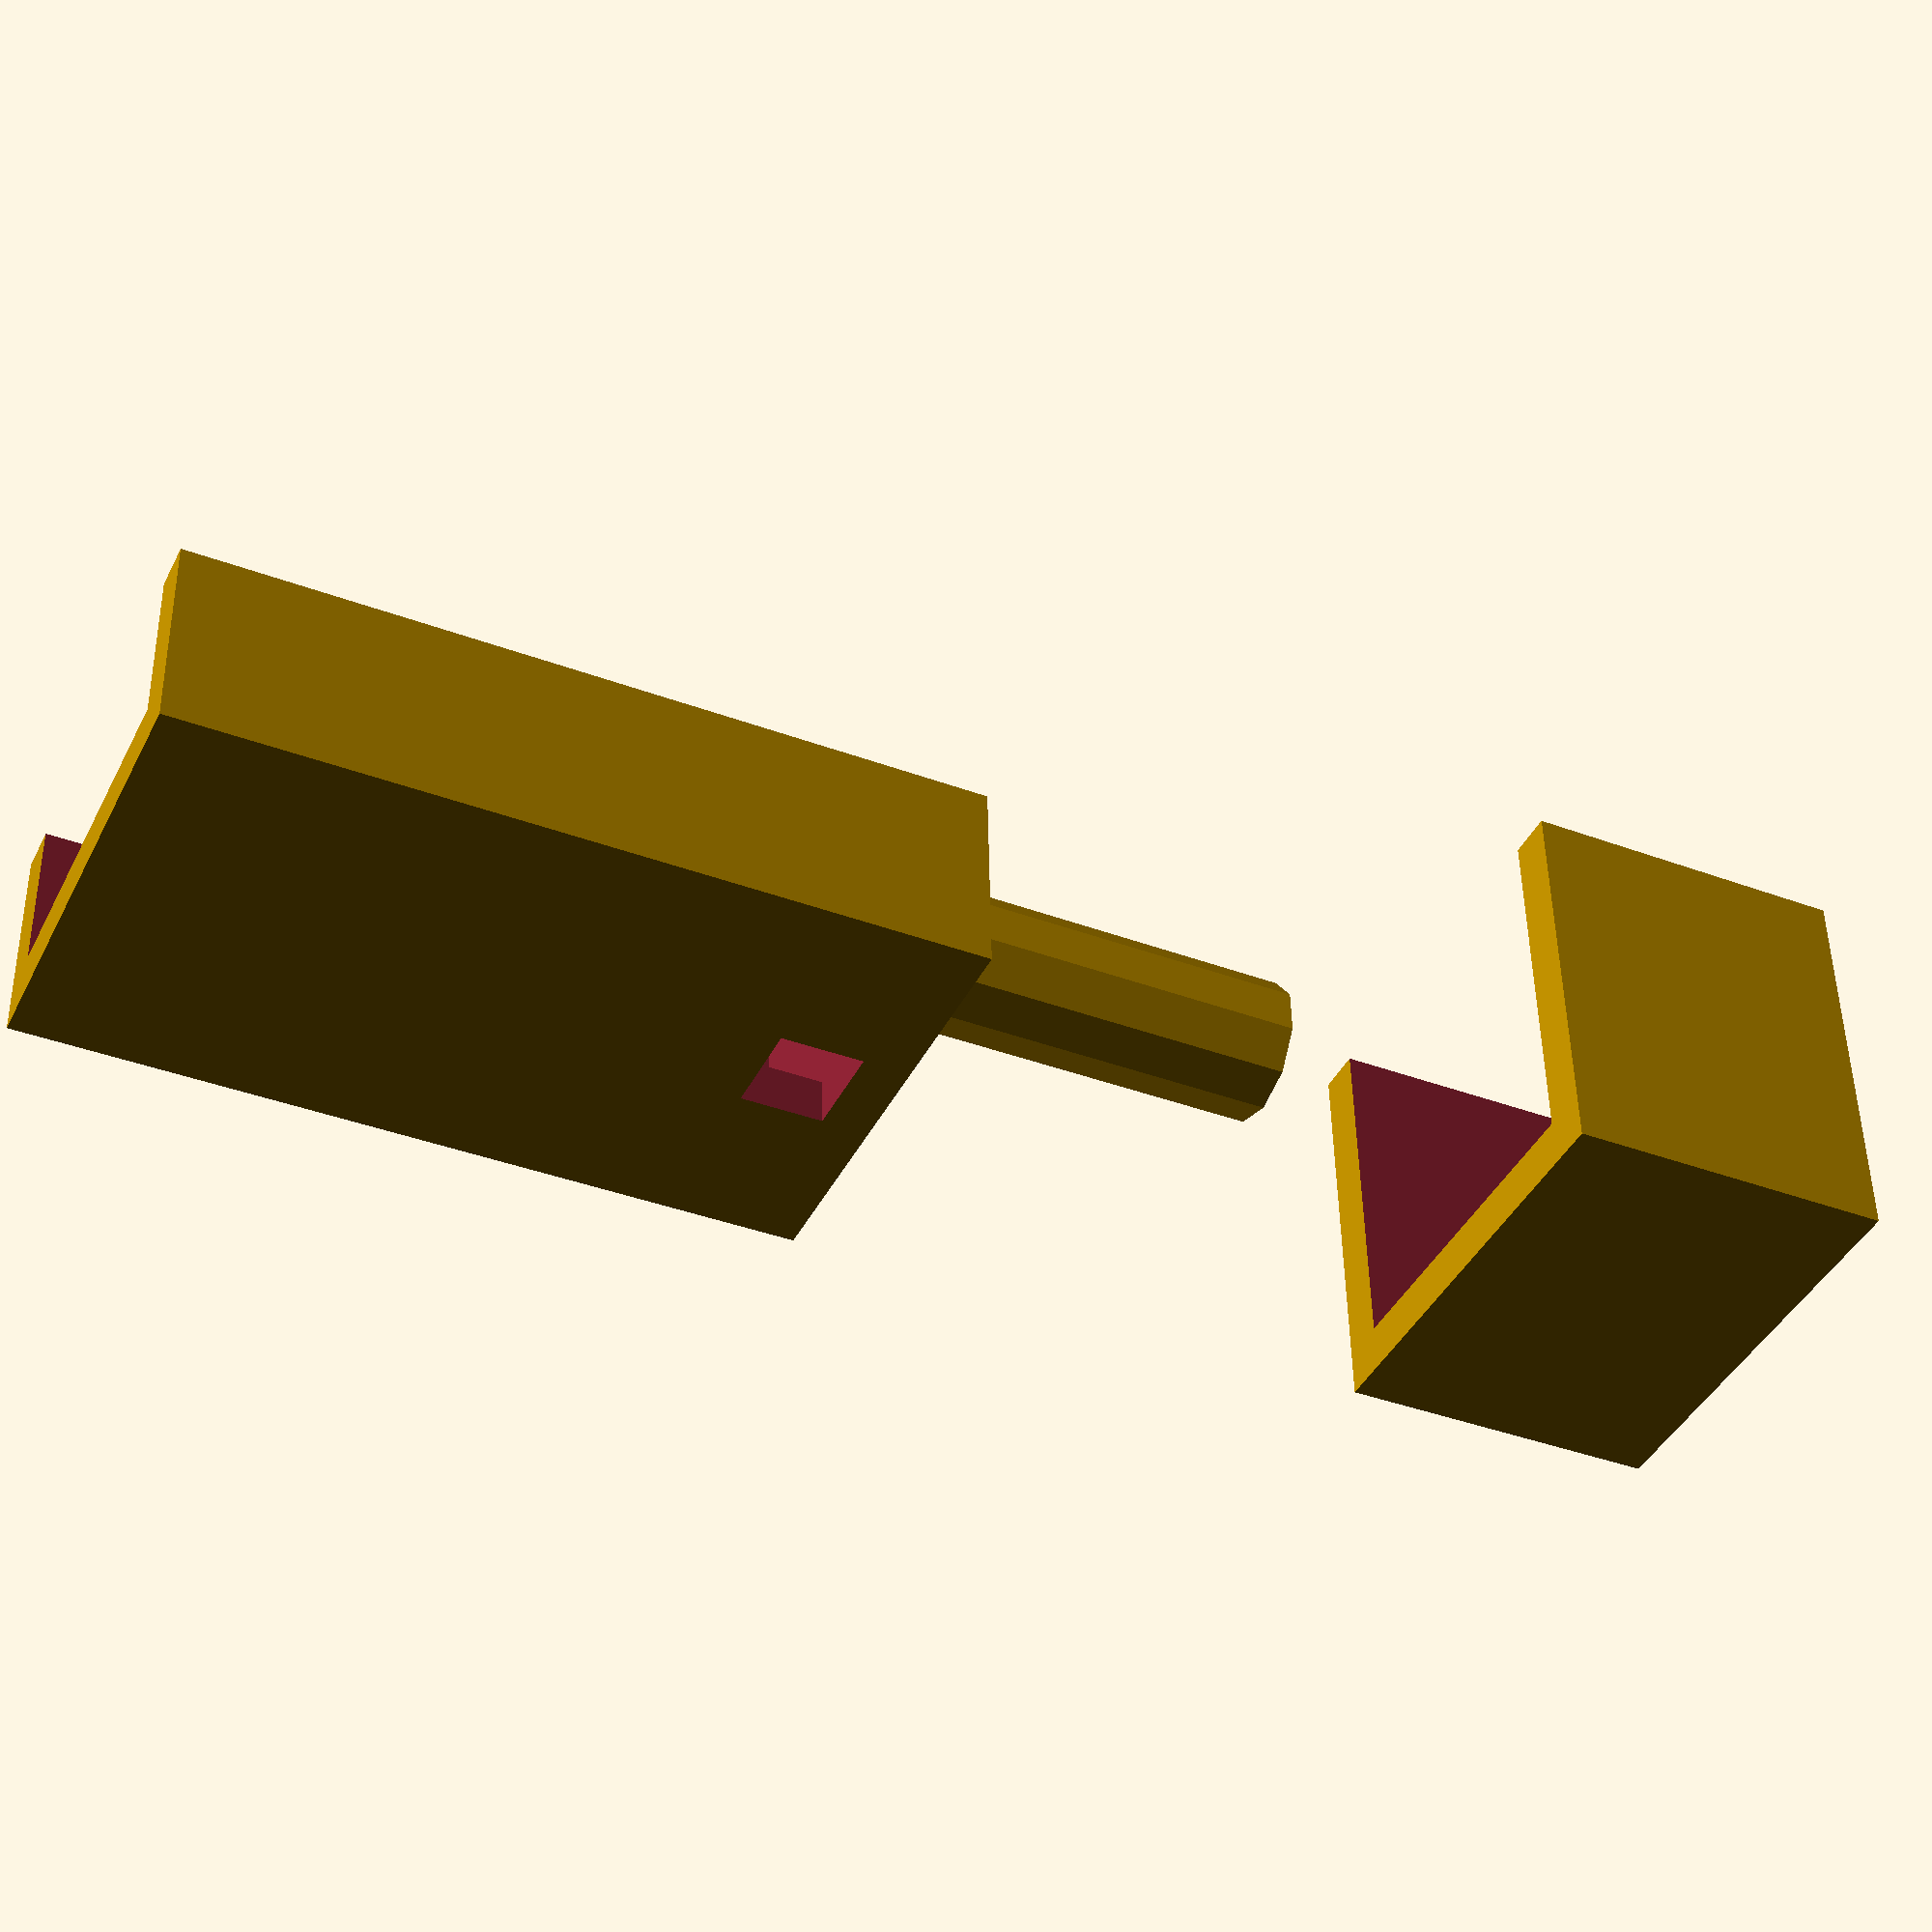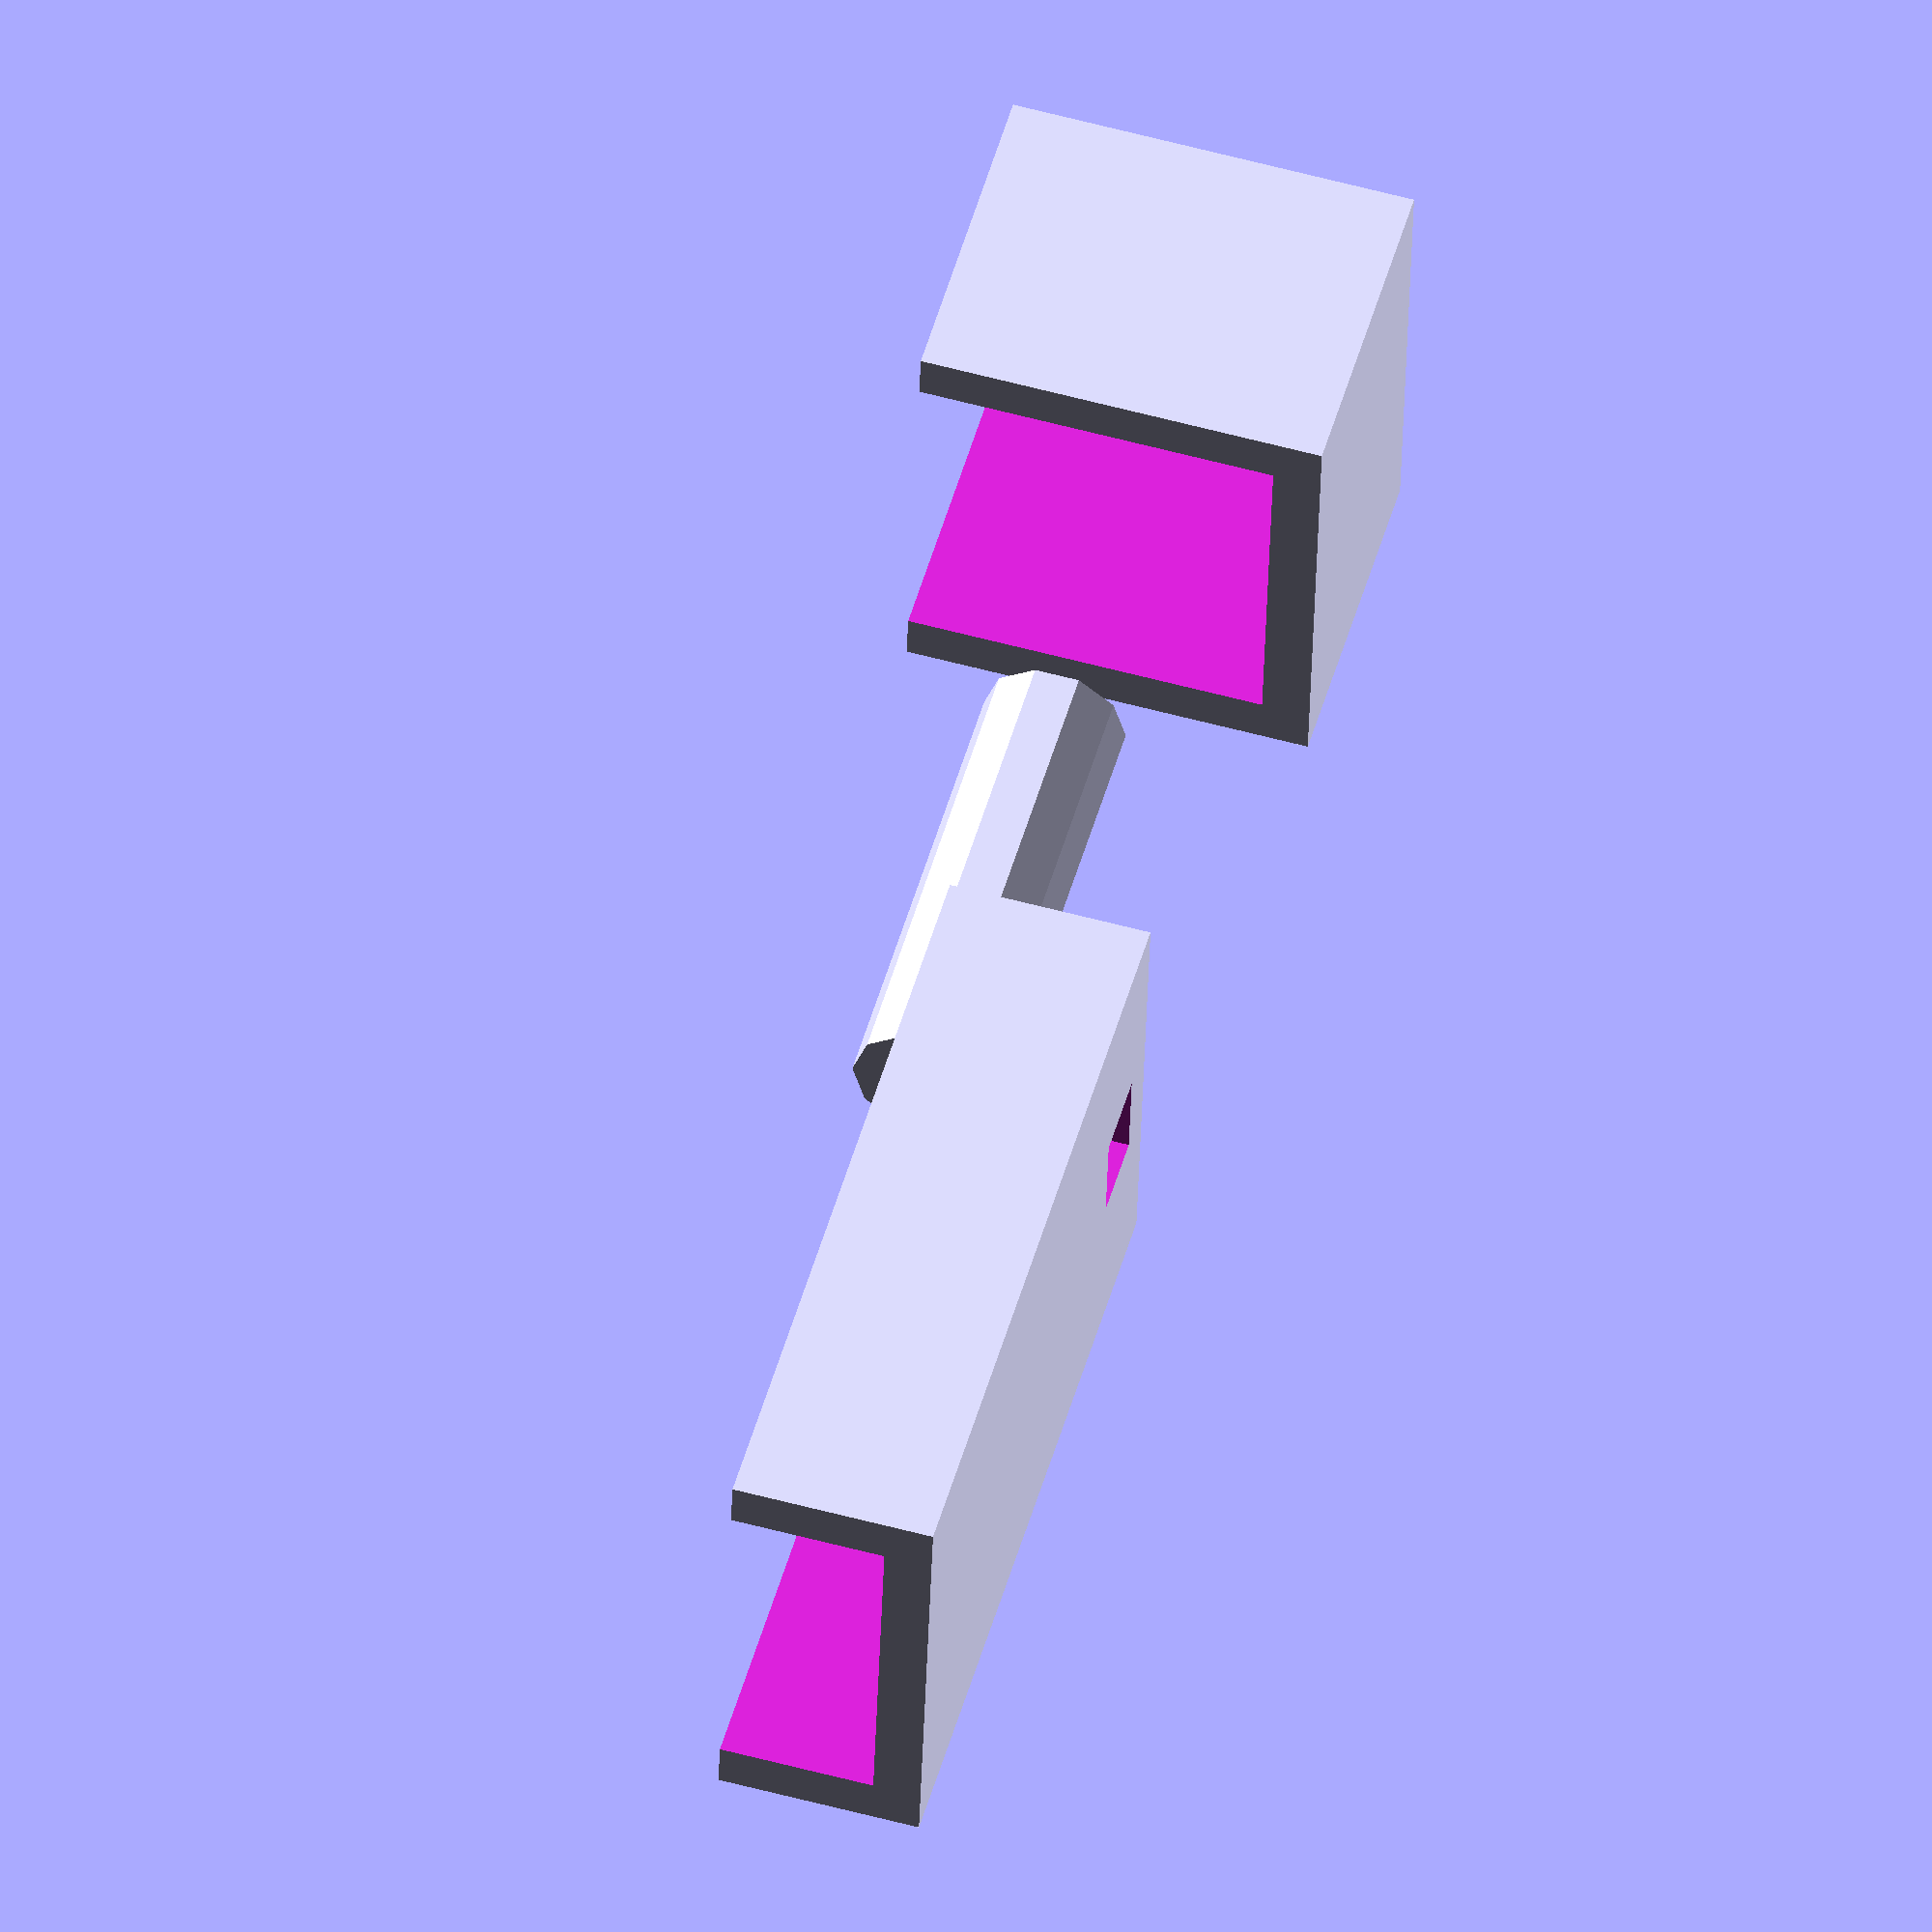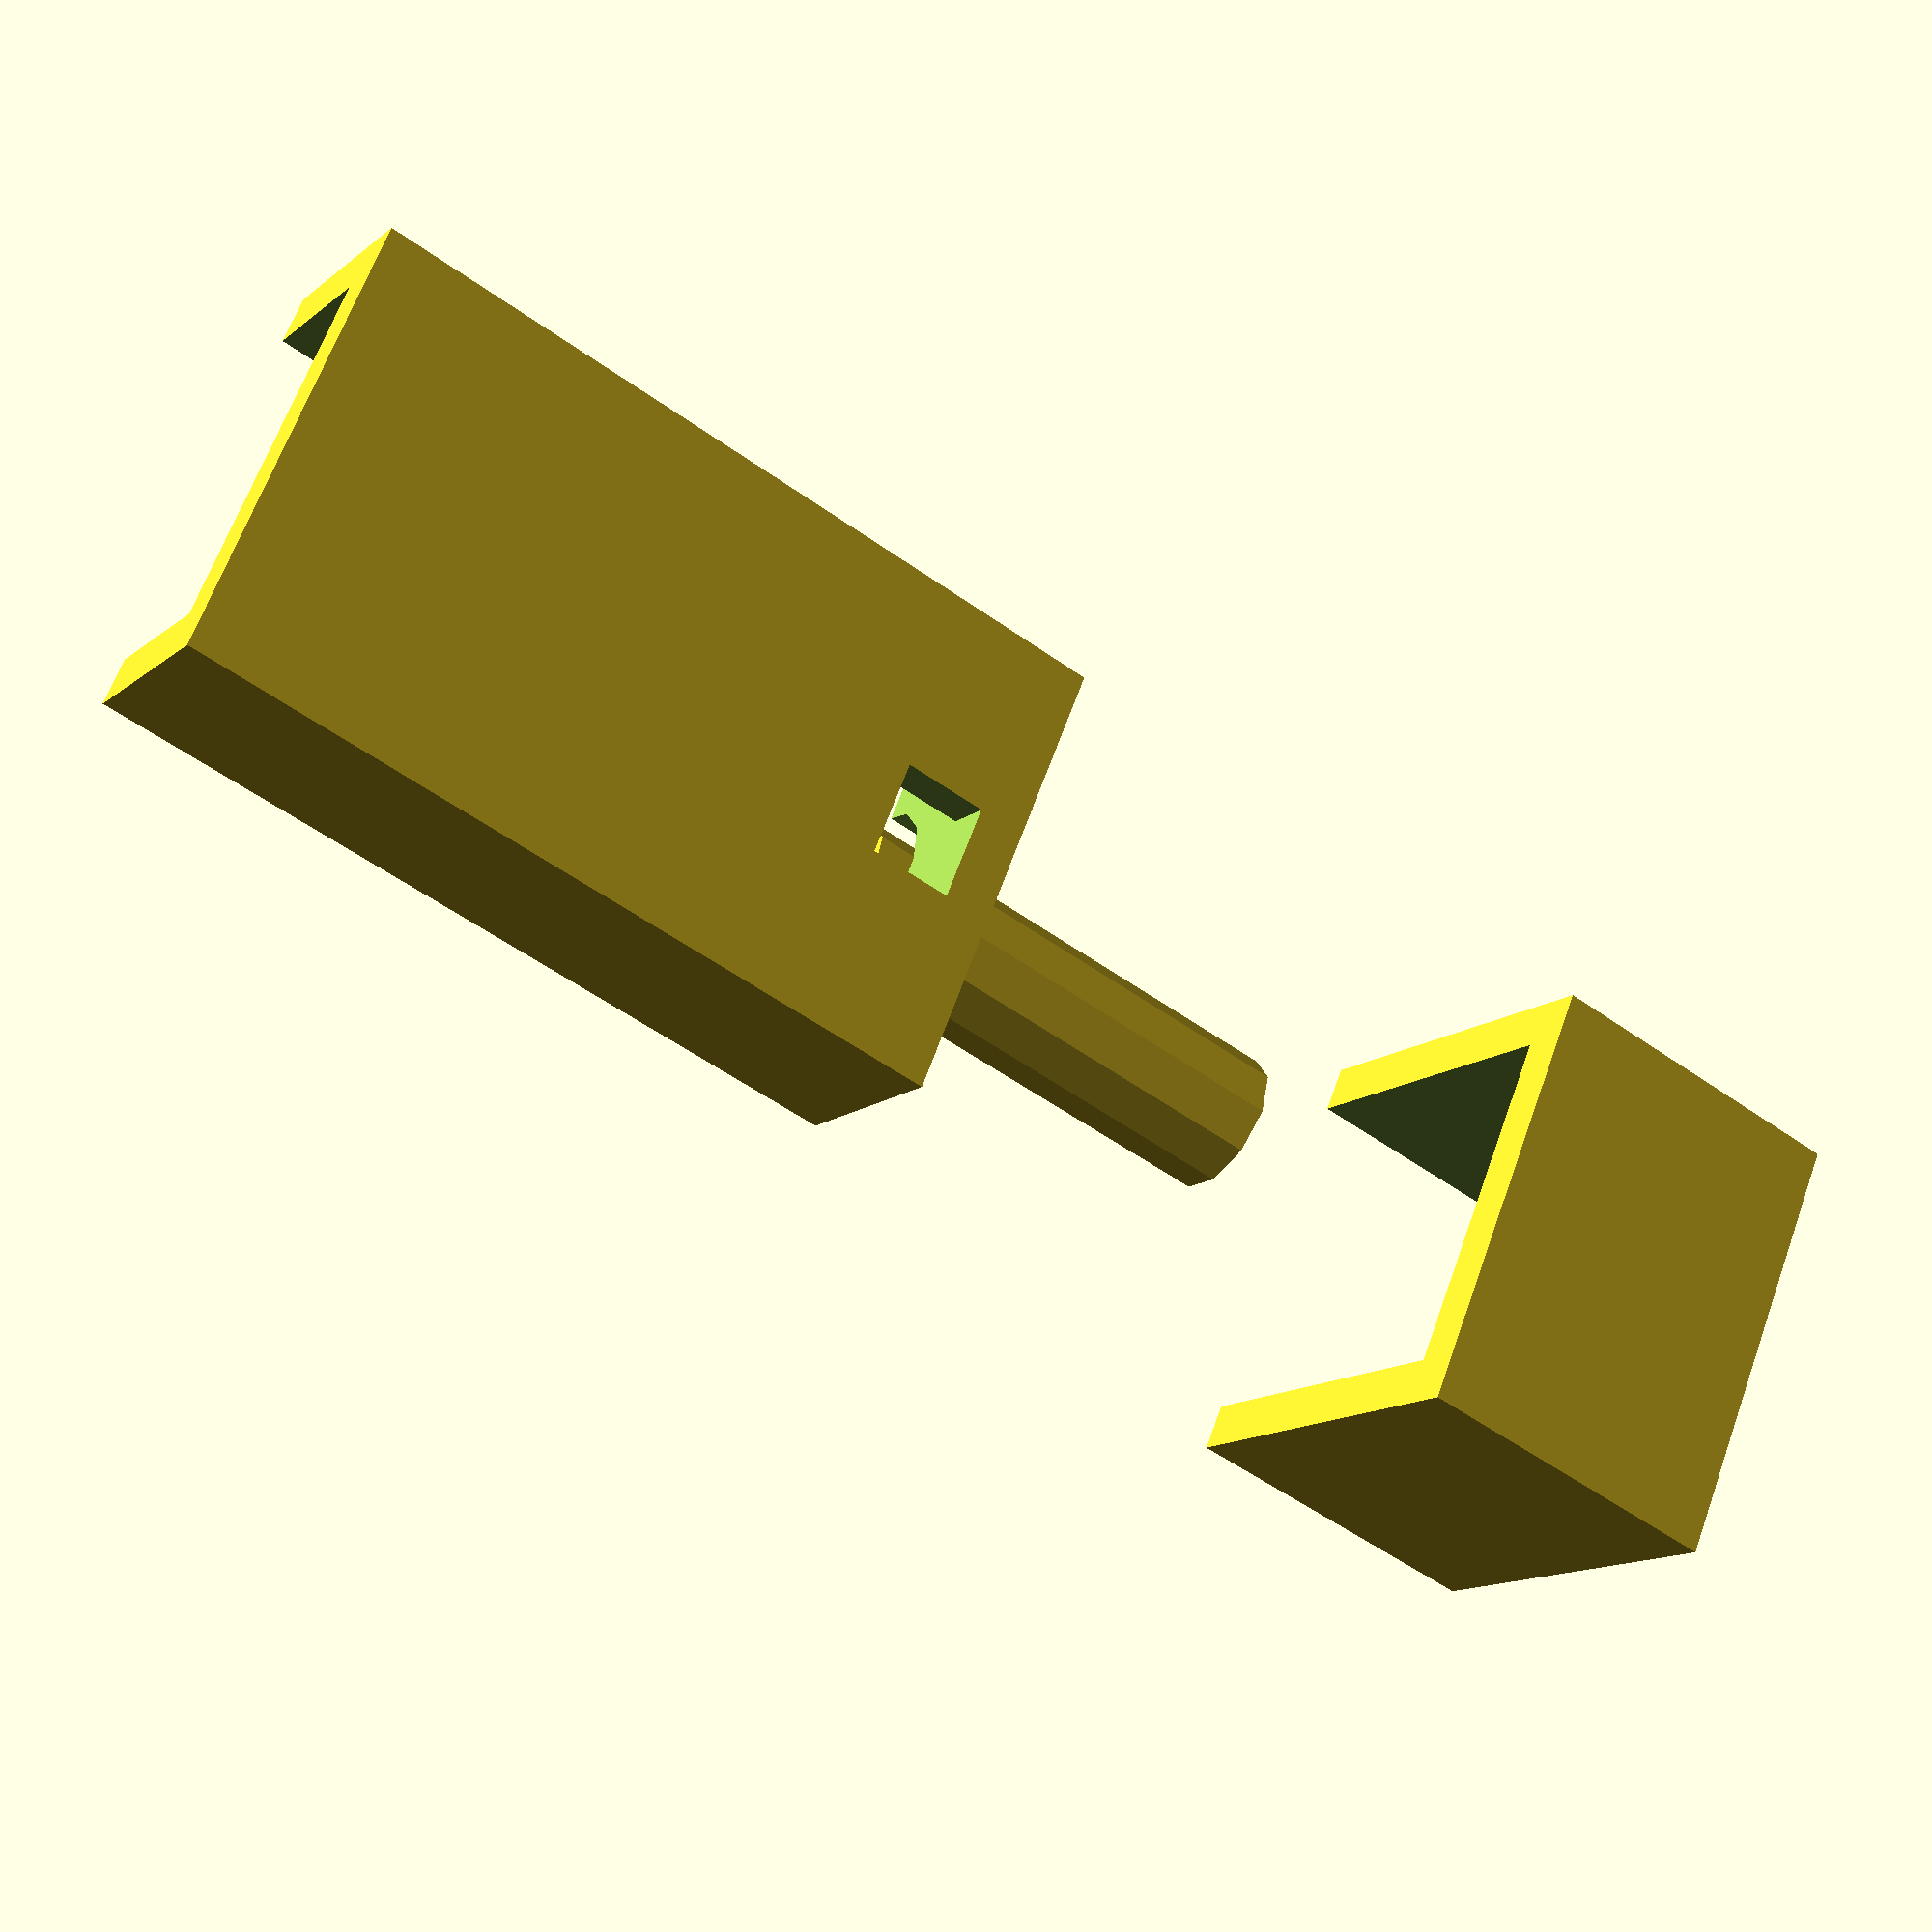
<openscad>
module box() {
difference() {
    // size of inside
    w = 13;
    h = 15;
    d = 29;
    wall = 2;
    // box
    cube([w+wall*2,h+wall*2,d+wall*2]);
    translate([wall,wall,wall]) {
      // inside
      cube([w,h,d+wall+1]);
    }
    
    // hole for pin
    translate ([(13+4)/2,(15+4)/2,-1]) {
        cylinder(r1=4,r2=4,h=6);
    }
    
    // hole for wire
    translate([-1,((15+4)/2)-2,2]) {
       cube([3.5,4,3.5]);
    }
};
};

module halfbox() {
    difference() {
        box();
        translate([((13+4)/2),-1,-1]) {
            cube([13+4,15+4+2,29+4+2]);
        }
    }
}

halfbox();

translate ([(13+4)/2,(15+4)/2,-17]) {
   cylinder(r1=3,r2=3,h=20);
}

translate([0,0,-40]) {
    difference() {
        cube([13+4,15+4,10+4]);
        translate([2,2,2]) {
            cube([13+4,15,10+4]);
        };
    };
}
</openscad>
<views>
elev=219.1 azim=87.7 roll=115.0 proj=p view=solid
elev=309.1 azim=181.8 roll=15.6 proj=o view=solid
elev=53.6 azim=213.7 roll=52.6 proj=p view=solid
</views>
